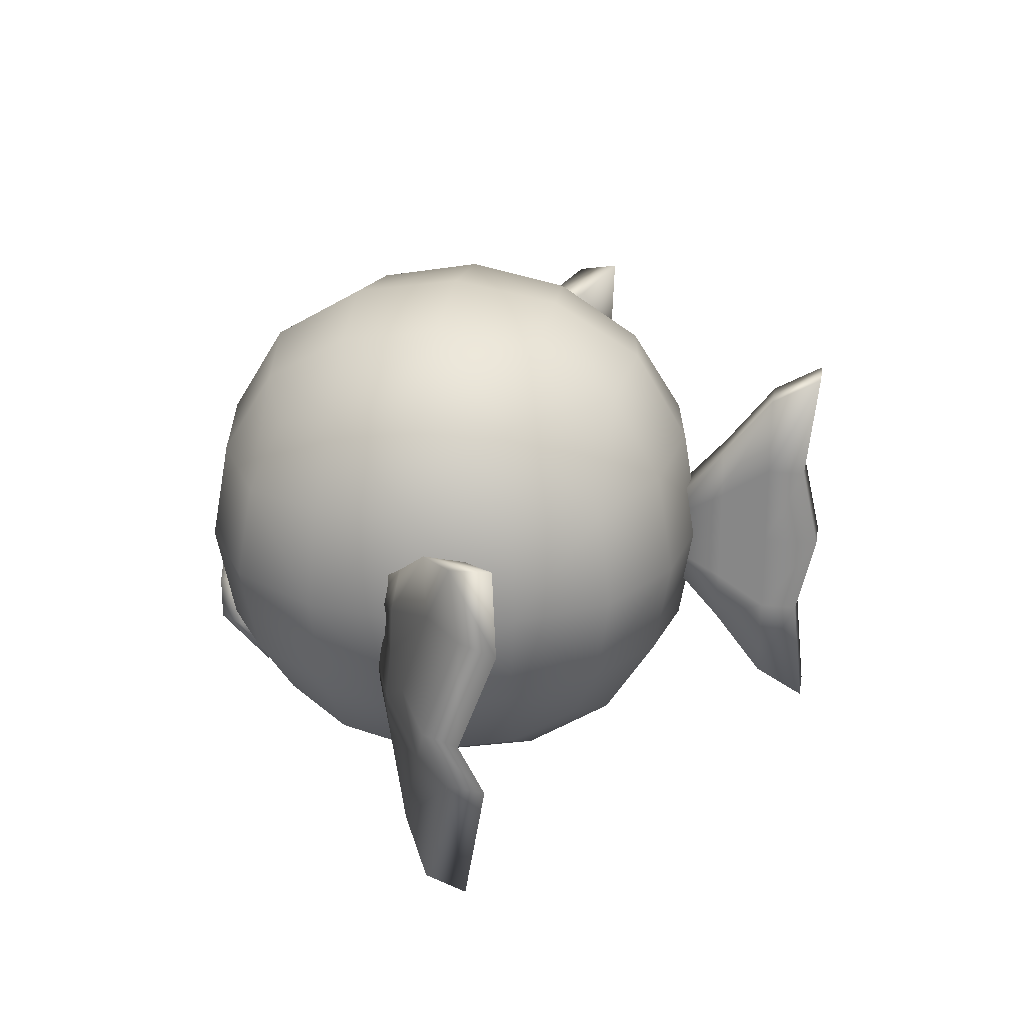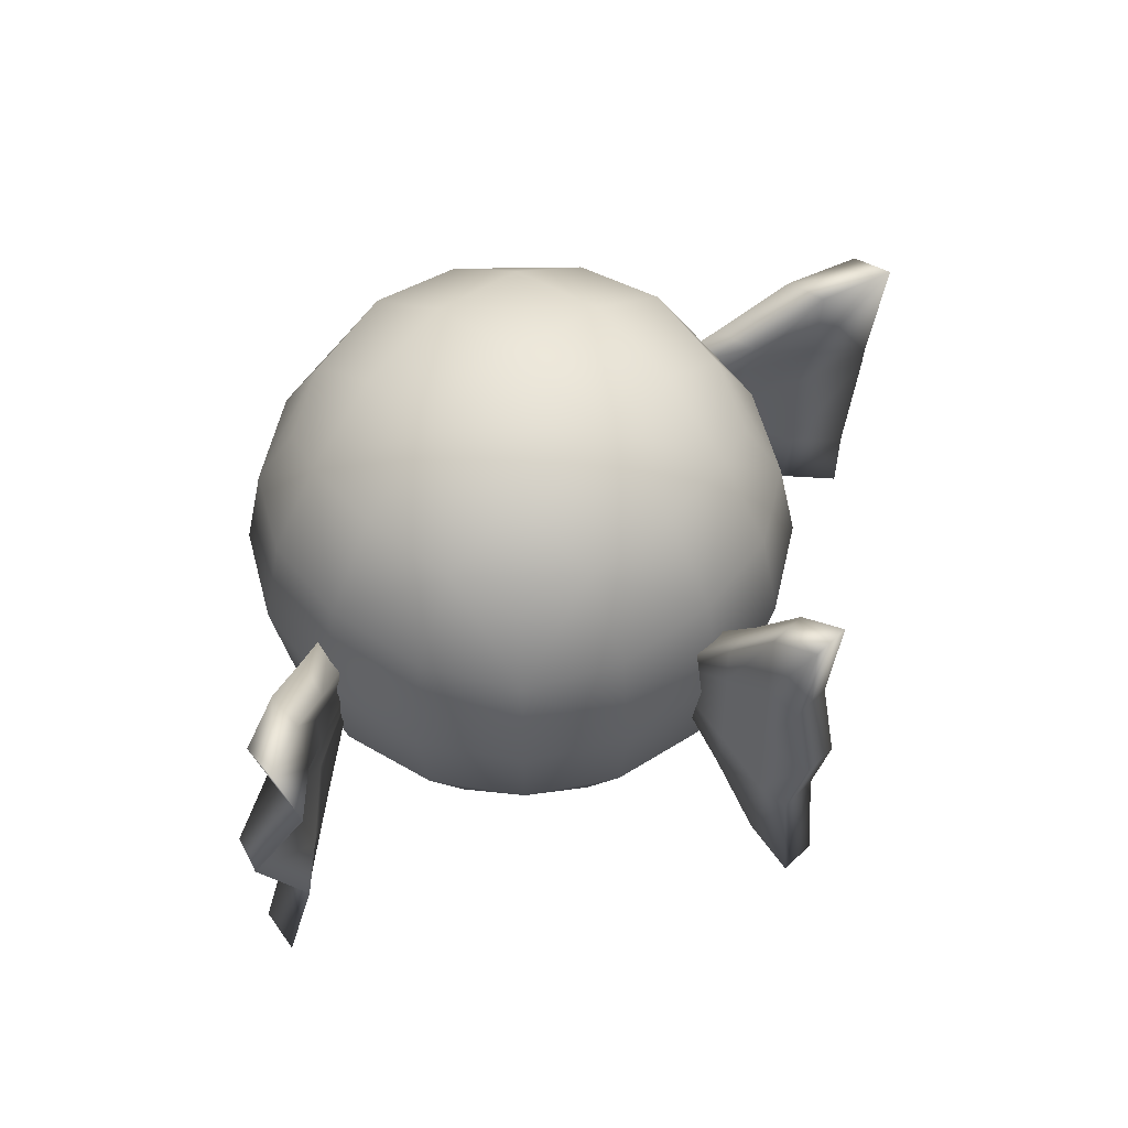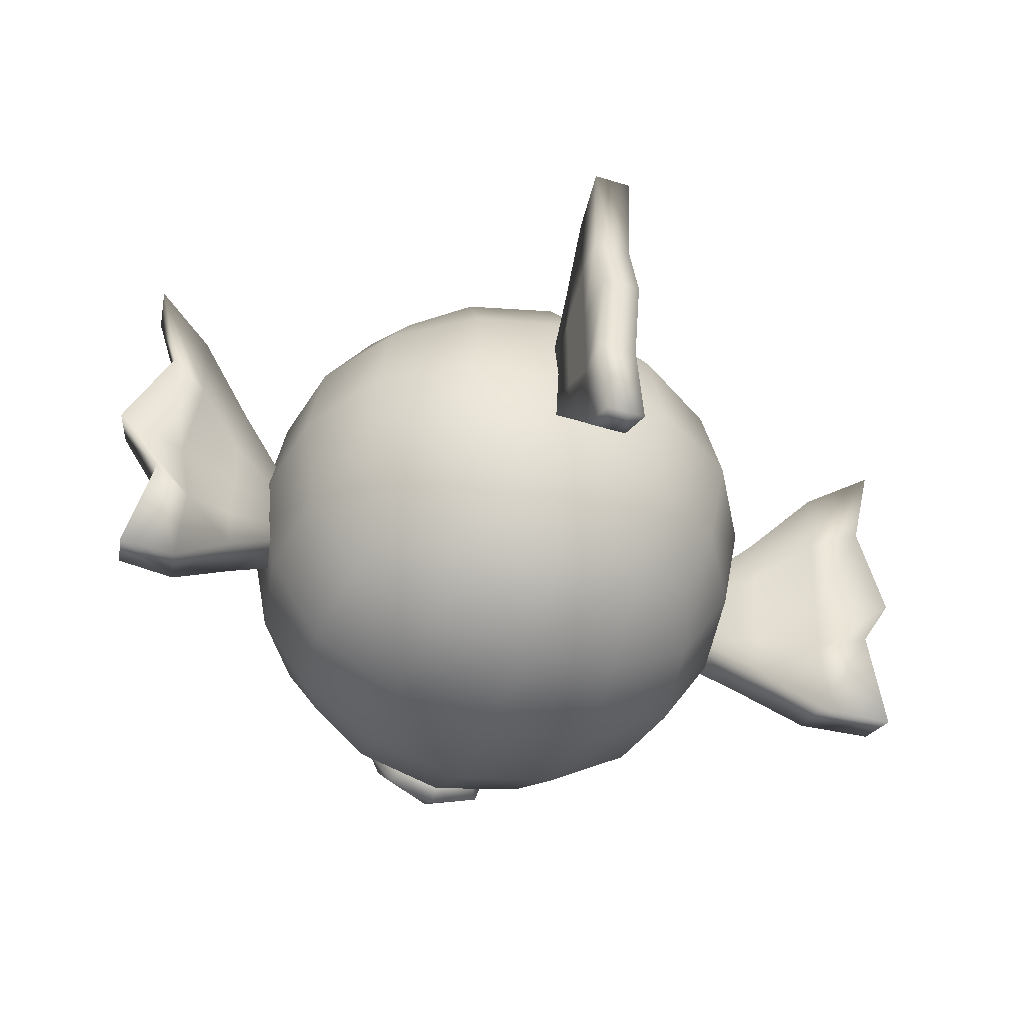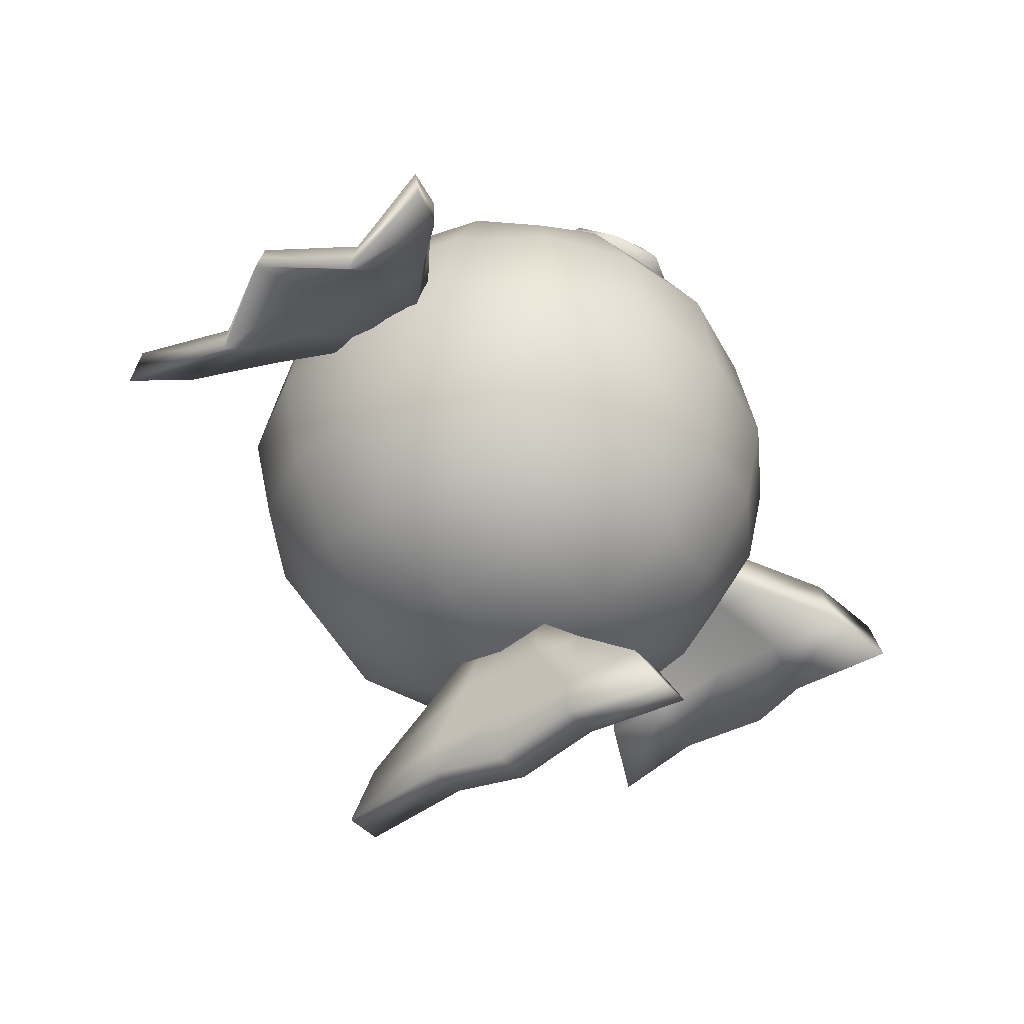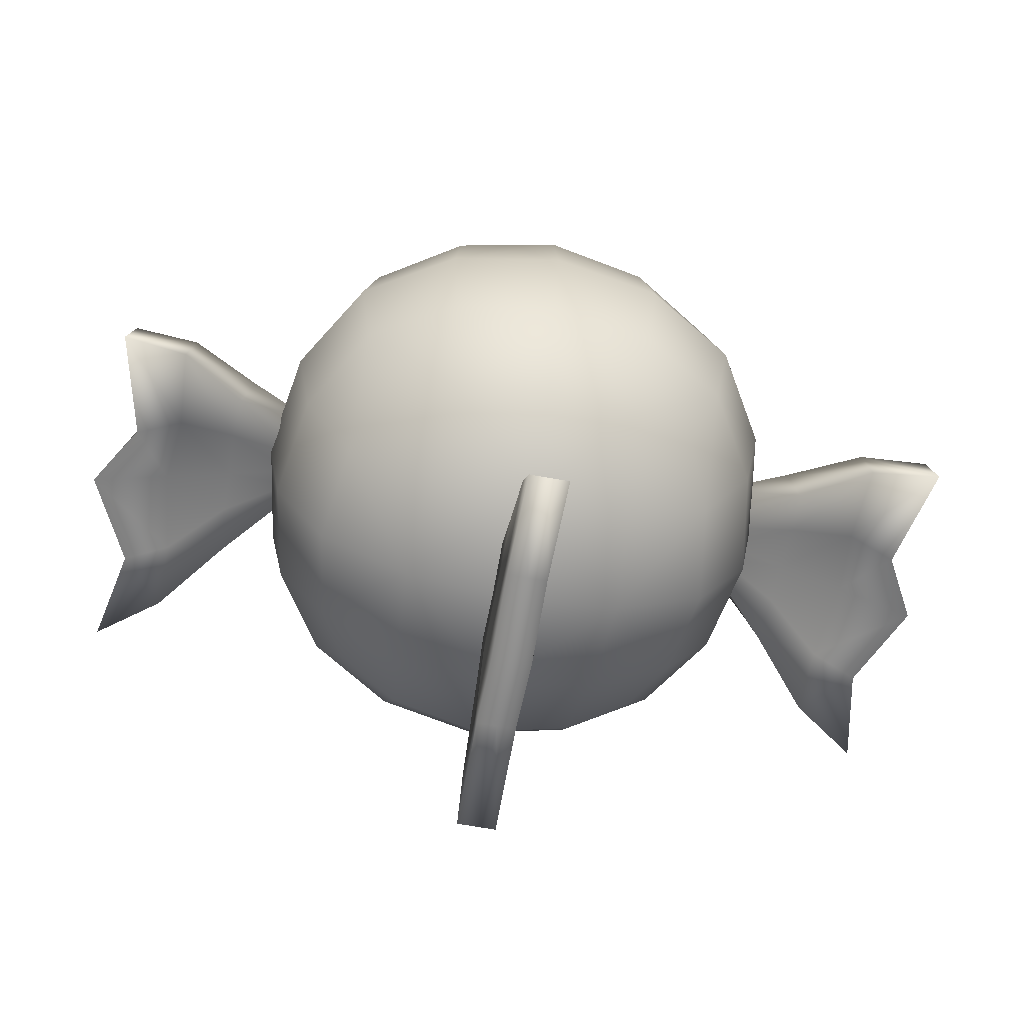
<metadata>
{"format":"obj","ext":"obj","renderer":"f3d","projection":"perspective","resolution":1024,"background":"white","views":[{"elev":25.8,"azim":100.0,"up":"+Y"},{"elev":52.9,"azim":134.0,"up":"+Y"},{"elev":-46.3,"azim":160.8,"up":"+Y"},{"elev":-42.5,"azim":-52.9,"up":"+Z"},{"elev":-65.3,"azim":169.5,"up":"+Z"}]}
</metadata>
<code>
g default
v 0.2546 -0.2546 0.2546
v 0.2546 -0.2546 -0.2546
v 0.2546 0.2546 0.2546
v 0.2546 0.2546 -0.2546
v -0.2546 0.2546 0.2546
v -0.2546 0.2546 -0.2546
v -0.2546 -0.2546 0.2546
v -0.2546 -0.2546 -0.2546
v 0.3216 -0.3216 0
v 0.3216 0.3216 0
v -0.3216 0.3216 -0
v -0.3216 -0.3216 -0
v 0.3216 0 0.3216
v 0.3216 0 -0.3216
v -0 0.3216 0.3216
v 0 0.3216 -0.3216
v -0.3216 0 0.3216
v -0.3216 0 -0.3216
v -0 -0.3216 0.3216
v 0 -0.3216 -0.3216
v 0.4392 0 0
v 0 0.4392 -0
v -0.4392 0 -0
v 0 -0.4392 0
v 0 0 -0.4392
v -0 0 0.4392
v -0.03063 -0.06859 -0.4009
v -0.03063 -0.1599 -0.4811
v -0.03063 -0.2644 -0.5612
v -0.03063 -0.3098 -0.6406
v -0.03063 -0.0343 -0.4009
v -0.03063 -0.07997 -0.4817
v -0.03063 -0.1322 -0.5611
v -0.03063 -0.1322 -0.622
v -0.03063 0 -0.4014
v -0.03063 0 -0.4812
v -0.03063 0 -0.5611
v -0.03063 0 -0.6519
v -0.03063 0.0343 -0.4009
v -0.03063 0.07997 -0.4817
v -0.03063 0.1322 -0.5611
v -0.03063 0.1322 -0.622
v -0.03063 0.06859 -0.4009
v -0.03063 0.1599 -0.4811
v -0.03063 0.2644 -0.5612
v -0.03063 0.3098 -0.6406
v 0.03187 -0.06859 -0.4009
v 0.03187 -0.1599 -0.4811
v 0.03187 -0.07997 -0.4817
v 0.03187 -0.0343 -0.4009
v 0.03187 -0.2644 -0.5612
v 0.03187 -0.1322 -0.5611
v 0.03187 -0.3098 -0.6406
v 0.03187 -0.1322 -0.622
v 0.03187 0 -0.4812
v 0.03187 0 -0.4014
v 0.03187 0 -0.5611
v 0.03187 0 -0.6519
v 0.03187 0.07997 -0.4817
v 0.03187 0.0343 -0.4009
v 0.03187 0.1322 -0.5611
v 0.03187 0.1322 -0.622
v 0.03187 0.1599 -0.4811
v 0.03187 0.06859 -0.4009
v 0.03187 0.2644 -0.5612
v 0.03187 0.3098 -0.6406
v 2.6e-05 -0.06859 -0.4009
v 2.6e-05 -0.1599 -0.4811
v 2.6e-05 -0.0343 -0.4009
v 2.6e-05 -0.2644 -0.5612
v 2.6e-05 -0.3098 -0.6406
v 2.6e-05 -0.1322 -0.622
v 2.6e-05 0 -0.4014
v 2.6e-05 0 -0.6519
v 2.6e-05 0.0343 -0.4009
v 2.6e-05 0.1322 -0.622
v 2.6e-05 0.1599 -0.4811
v 2.6e-05 0.06859 -0.4009
v 2.6e-05 0.2644 -0.5612
v 2.6e-05 0.3098 -0.6406
v 0.3987 -0.1005 0.007491
v 0.4954 -0.1927 -0.04249
v 0.592 -0.2972 -0.09147
v 0.6885 -0.3459 -0.1445
v 0.3991 -0.06813 0.004879
v 0.503 -0.1165 -0.03921
v 0.5877 -0.1731 -0.1114
v 0.6532 -0.1787 -0.17
v 0.3973 -0.03613 -0.002812
v 0.502 -0.04111 -0.04741
v 0.6066 -0.04608 -0.09202
v 0.7257 -0.05175 -0.1428
v 0.4 -0.003361 -0.000345
v 0.505 0.03456 -0.05139
v 0.591 0.07662 -0.1316
v 0.6565 0.07104 -0.1901
v 0.4004 0.02902 -0.002956
v 0.4994 0.1094 -0.06685
v 0.5986 0.2022 -0.1317
v 0.6963 0.2392 -0.1916
v 0.3732 -0.103 0.07187
v 0.4772 -0.1915 0.0238
v 0.4828 -0.1166 0.02704
v 0.3742 -0.06424 0.06907
v 0.5814 -0.2861 -0.02423
v 0.5739 -0.1756 -0.04362
v 0.6783 -0.3285 -0.07818
v 0.6378 -0.182 -0.106
v 0.4809 -0.03626 0.01839
v 0.3728 -0.03132 0.06157
v 0.5891 -0.04122 -0.02519
v 0.7053 -0.04727 -0.08314
v 0.4849 0.04437 0.01417
v 0.3751 0.002336 0.06372
v 0.5774 0.08879 -0.06477
v 0.6413 0.08357 -0.1273
v 0.4813 0.1178 -0.001066
v 0.3752 0.04109 0.06041
v 0.5878 0.2007 -0.06364
v 0.6857 0.2314 -0.1236
v 0.06198 -0.2816 0.3839
v 0.06198 -0.2816 0.319
v 0.06198 -0.1577 0.4422
v 0.06198 -0.1577 0.3772
v -0.06198 -0.1577 0.4422
v -0.06198 -0.1577 0.3772
v -0.06198 -0.2816 0.3839
v -0.06198 -0.2816 0.319
v 0.08368 -0.3033 0.3515
v 0.08368 -0.136 0.4097
v -0.08368 -0.136 0.4097
v -0.08368 -0.3033 0.3515
v 0.08368 -0.2197 0.4355
v 0.08368 -0.2197 0.3478
v -0 -0.136 0.4536
v 0 -0.136 0.3659
v -0.08368 -0.2197 0.4355
v -0.08368 -0.2197 0.3478
v -0 -0.3033 0.3953
v 0 -0.3033 0.3076
v 0.1116 -0.2197 0.3916
v 0 -0.1081 0.4097
v -0.1116 -0.2197 0.3916
v 0 -0.3312 0.3515
v 0 -0.2197 0.3332
v -0 -0.2197 0.4501
v -0.3987 -0.1005 0.007491
v -0.4954 -0.1927 -0.04249
v -0.592 -0.2972 -0.09147
v -0.6885 -0.3459 -0.1445
v -0.3991 -0.06813 0.004879
v -0.503 -0.1165 -0.03921
v -0.5877 -0.1731 -0.1114
v -0.6532 -0.1787 -0.17
v -0.3973 -0.03613 -0.002812
v -0.502 -0.04111 -0.04741
v -0.6066 -0.04608 -0.09202
v -0.7257 -0.05175 -0.1428
v -0.4 -0.003361 -0.000345
v -0.505 0.03456 -0.05139
v -0.591 0.07662 -0.1316
v -0.6565 0.07104 -0.1901
v -0.4004 0.02902 -0.002956
v -0.4994 0.1094 -0.06685
v -0.5986 0.2022 -0.1317
v -0.6963 0.2392 -0.1916
v -0.3732 -0.103 0.07187
v -0.4772 -0.1915 0.0238
v -0.4828 -0.1166 0.02704
v -0.3742 -0.06424 0.06907
v -0.5814 -0.2861 -0.02423
v -0.5739 -0.1756 -0.04362
v -0.6783 -0.3285 -0.07818
v -0.6378 -0.182 -0.106
v -0.4809 -0.03626 0.01839
v -0.3728 -0.03132 0.06157
v -0.5891 -0.04122 -0.02519
v -0.7053 -0.04727 -0.08314
v -0.4849 0.04437 0.01417
v -0.3751 0.002336 0.06372
v -0.5774 0.08879 -0.06477
v -0.6413 0.08357 -0.1273
v -0.4813 0.1178 -0.001066
v -0.3752 0.04109 0.06041
v -0.5878 0.2007 -0.06364
v -0.6857 0.2314 -0.1236
v 0.3819 -0.1632 -0.1632
v 0.2995 -0.2995 -0.151
v 0.2995 -0.151 -0.2995
v 0.4097 0 -0.1753
v 0.4097 -0.1753 0
v 0.3819 0.1632 -0.1632
v 0.2995 0.151 -0.2995
v 0.2995 0.2995 -0.151
v 0.4097 0.1753 0
v 0.3819 0.1632 0.1632
v 0.2995 0.2995 0.151
v 0.2995 0.151 0.2995
v 0.4097 0 0.1753
v 0.3819 -0.1632 0.1632
v 0.2995 -0.151 0.2995
v 0.2995 -0.2995 0.151
v 0.1632 0.3819 -0.1632
v 0.151 0.2995 -0.2995
v 0 0.4097 -0.1753
v 0.1753 0.4097 0
v -0.1632 0.3819 -0.1632
v -0.151 0.2995 -0.2995
v -0.2995 0.2995 -0.151
v -0.1753 0.4097 0
v -0.1632 0.3819 0.1632
v -0.2995 0.2995 0.151
v -0.151 0.2995 0.2995
v 0 0.4097 0.1753
v 0.1632 0.3819 0.1632
v 0.151 0.2995 0.2995
v -0.3819 0.1632 -0.1632
v -0.2995 0.151 -0.2995
v -0.4097 0 -0.1753
v -0.4097 0.1753 0
v -0.3819 -0.1632 -0.1632
v -0.2995 -0.151 -0.2995
v -0.2995 -0.2995 -0.151
v -0.4097 -0.1753 0
v -0.3819 -0.1632 0.1632
v -0.2995 -0.2995 0.151
v -0.2995 -0.151 0.2995
v -0.4097 0 0.1753
v -0.3819 0.1632 0.1632
v -0.2995 0.151 0.2995
v -0.1632 -0.3819 -0.1632
v -0.151 -0.2995 -0.2995
v 0 -0.4097 -0.1753
v -0.1753 -0.4097 0
v 0.1632 -0.3819 -0.1632
v 0.151 -0.2995 -0.2995
v 0.1753 -0.4097 0
v 0.1632 -0.3819 0.1632
v 0.151 -0.2995 0.2995
v 0 -0.4097 0.1753
v -0.1632 -0.3819 0.1632
v -0.151 -0.2995 0.2995
v -0.1632 -0.1632 -0.3819
v -0.1753 0 -0.4097
v 0 -0.1753 -0.4097
v -0.1632 0.1632 -0.3819
v 0 0.1753 -0.4097
v 0.1632 0.1632 -0.3819
v 0.1753 0 -0.4097
v 0.1632 -0.1632 -0.3819
v 0.1632 -0.1632 0.3819
v 0.1753 0 0.4097
v 0 -0.1753 0.4097
v 0.1632 0.1632 0.3819
v 0 0.1753 0.4097
v -0.1632 0.1632 0.3819
v -0.1753 0 0.4097
v -0.1632 -0.1632 0.3819
g whole fugu
f 191 9 188 187
f 190 14 193 192
f 195 10 197 196
f 199 13 201 200
f 206 10 194 203
f 205 16 208 207
f 210 11 212 211
f 214 15 216 215
f 220 11 209 217
f 219 18 222 221
f 224 12 226 225
f 228 17 230 229
f 234 12 223 231
f 233 20 236 235
f 237 9 202 238
f 240 19 242 241
f 245 20 232 243
f 244 18 218 246
f 247 16 204 248
f 249 14 189 250
f 253 19 239 251
f 252 13 198 254
f 255 15 213 256
f 257 17 227 258
f 47 48 49 50
f 48 51 52 49
f 51 53 54 52
f 50 49 55 56
f 49 52 57 55
f 52 54 58 57
f 56 55 59 60
f 55 57 61 59
f 57 58 62 61
f 60 59 63 64
f 59 61 65 63
f 61 62 66 65
f 27 31 32 28
f 28 32 33 29
f 29 33 34 30
f 31 35 36 32
f 32 36 37 33
f 33 37 38 34
f 35 39 40 36
f 36 40 41 37
f 37 41 42 38
f 39 43 44 40
f 40 44 45 41
f 41 45 46 42
f 27 28 68 67
f 31 27 67 69
f 28 29 70 68
f 29 30 71 70
f 30 34 72 71
f 35 31 69 73
f 34 38 74 72
f 39 35 73 75
f 38 42 76 74
f 44 43 78 77
f 43 39 75 78
f 45 44 77 79
f 42 46 80 76
f 46 45 79 80
f 67 68 48 47
f 69 67 47 50
f 68 70 51 48
f 70 71 53 51
f 71 72 54 53
f 73 69 50 56
f 72 74 58 54
f 75 73 56 60
f 74 76 62 58
f 77 78 64 63
f 78 75 60 64
f 79 77 63 65
f 76 80 66 62
f 80 79 65 66
f 101 102 103 104
f 102 105 106 103
f 105 107 108 106
f 104 103 109 110
f 103 106 111 109
f 106 108 112 111
f 110 109 113 114
f 109 111 115 113
f 111 112 116 115
f 114 113 117 118
f 113 115 119 117
f 115 116 120 119
f 81 85 86 82
f 82 86 87 83
f 83 87 88 84
f 85 89 90 86
f 86 90 91 87
f 87 91 92 88
f 89 93 94 90
f 90 94 95 91
f 91 95 96 92
f 93 97 98 94
f 94 98 99 95
f 95 99 100 96
f 81 82 102 101
f 85 81 101 104
f 82 83 105 102
f 83 84 107 105
f 84 88 108 107
f 89 85 104 110
f 88 92 112 108
f 93 89 110 114
f 92 96 116 112
f 98 97 118 117
f 97 93 114 118
f 99 98 117 119
f 96 100 120 116
f 100 99 119 120
f 129 122 134 141
f 134 124 130 141
f 130 123 133 141
f 133 121 129 141
f 130 124 136 142
f 136 126 131 142
f 131 125 135 142
f 135 123 130 142
f 131 126 138 143
f 138 128 132 143
f 132 127 137 143
f 137 125 131 143
f 132 128 140 144
f 140 122 129 144
f 129 121 139 144
f 139 127 132 144
f 140 128 138 145
f 138 126 136 145
f 136 124 134 145
f 134 122 140 145
f 139 121 133 146
f 133 123 135 146
f 135 125 137 146
f 137 127 139 146
f 167 170 169 168
f 168 169 172 171
f 171 172 174 173
f 170 176 175 169
f 169 175 177 172
f 172 177 178 174
f 176 180 179 175
f 175 179 181 177
f 177 181 182 178
f 180 184 183 179
f 179 183 185 181
f 181 185 186 182
f 147 148 152 151
f 148 149 153 152
f 149 150 154 153
f 151 152 156 155
f 152 153 157 156
f 153 154 158 157
f 155 156 160 159
f 156 157 161 160
f 157 158 162 161
f 159 160 164 163
f 160 161 165 164
f 161 162 166 165
f 147 167 168 148
f 151 170 167 147
f 148 168 171 149
f 149 171 173 150
f 150 173 174 154
f 155 176 170 151
f 154 174 178 158
f 159 180 176 155
f 158 178 182 162
f 164 183 184 163
f 163 184 180 159
f 165 185 183 164
f 162 182 186 166
f 166 186 185 165
f 188 2 189 187
f 189 14 190 187
f 190 21 191 187
f 193 4 194 192
f 194 10 195 192
f 195 21 190 192
f 197 3 198 196
f 198 13 199 196
f 199 21 195 196
f 201 1 202 200
f 202 9 191 200
f 191 21 199 200
f 194 4 204 203
f 204 16 205 203
f 205 22 206 203
f 208 6 209 207
f 209 11 210 207
f 210 22 205 207
f 212 5 213 211
f 213 15 214 211
f 214 22 210 211
f 216 3 197 215
f 197 10 206 215
f 206 22 214 215
f 209 6 218 217
f 218 18 219 217
f 219 23 220 217
f 222 8 223 221
f 223 12 224 221
f 224 23 219 221
f 226 7 227 225
f 227 17 228 225
f 228 23 224 225
f 230 5 212 229
f 212 11 220 229
f 220 23 228 229
f 223 8 232 231
f 232 20 233 231
f 233 24 234 231
f 236 2 188 235
f 188 9 237 235
f 237 24 233 235
f 202 1 239 238
f 239 19 240 238
f 240 24 237 238
f 242 7 226 241
f 226 12 234 241
f 234 24 240 241
f 232 8 222 243
f 222 18 244 243
f 244 25 245 243
f 218 6 208 246
f 208 16 247 246
f 247 25 244 246
f 204 4 193 248
f 193 14 249 248
f 249 25 247 248
f 189 2 236 250
f 236 20 245 250
f 245 25 249 250
f 239 1 201 251
f 201 13 252 251
f 252 26 253 251
f 198 3 216 254
f 216 15 255 254
f 255 26 252 254
f 213 5 230 256
f 230 17 257 256
f 257 26 255 256
f 227 7 242 258
f 242 19 253 258
f 253 26 257 258

</code>
